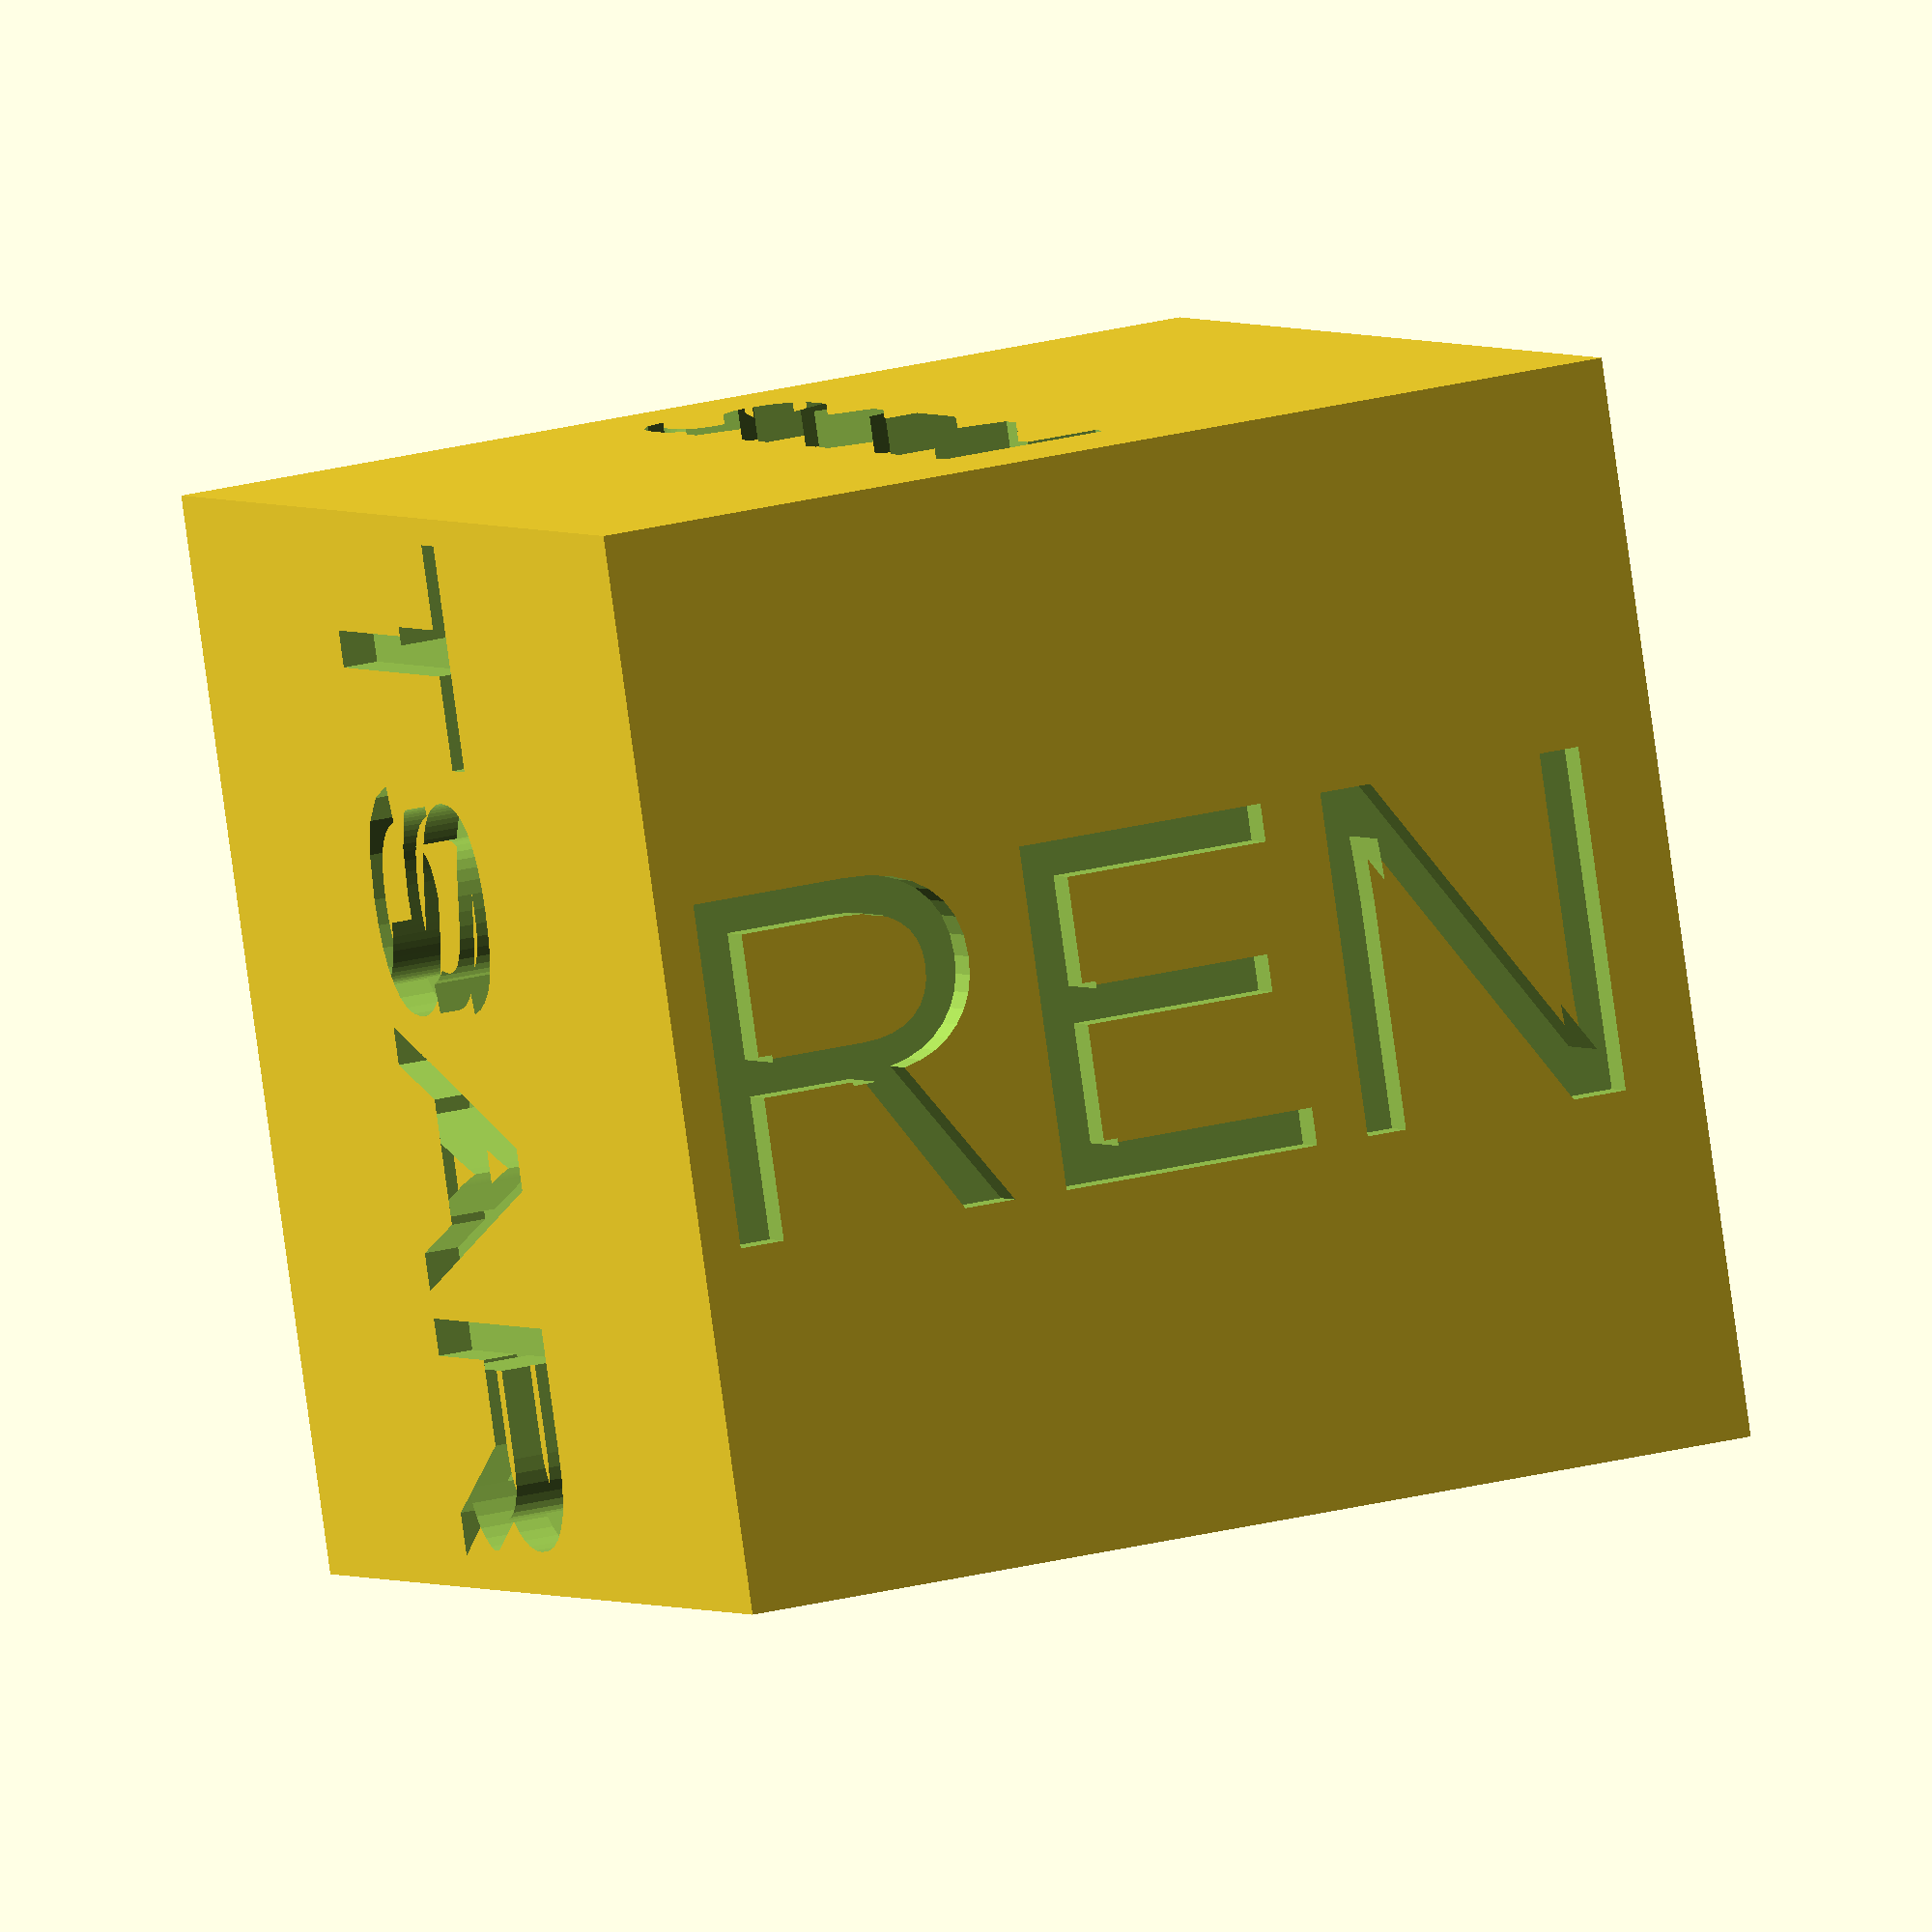
<openscad>
difference(){
    cube([30,30,30]);
    translate([0,10,29]) linear_extrude(height=2) text("REN");
    translate([2,19,1]) rotate([180,0,0]) linear_extrude(height=2) text("VOID", size=8);
    translate([1,29.5,10]) rotate([90,0,0]) rotate([0,-90,0]) linear_extrude(height=2) text("TSAR", size=8);
    translate([29,1.5,10.5]) rotate([0,0,180]) rotate([90,0,0]) rotate([0,-90,0]) linear_extrude(height=2) text("ARGH", size=7);
    translate([19,1,3]) rotate([0,-90,0]) rotate([90,0,0]) linear_extrude(height=2) text("SAN", size=8);
    translate([12,29,3]) rotate([0,0,180]) rotate([0,-90,0]) rotate([90,0,0]) linear_extrude(height=2) text("SARAH", size=5);
}
</openscad>
<views>
elev=357.7 azim=351.5 roll=337.3 proj=o view=wireframe
</views>
